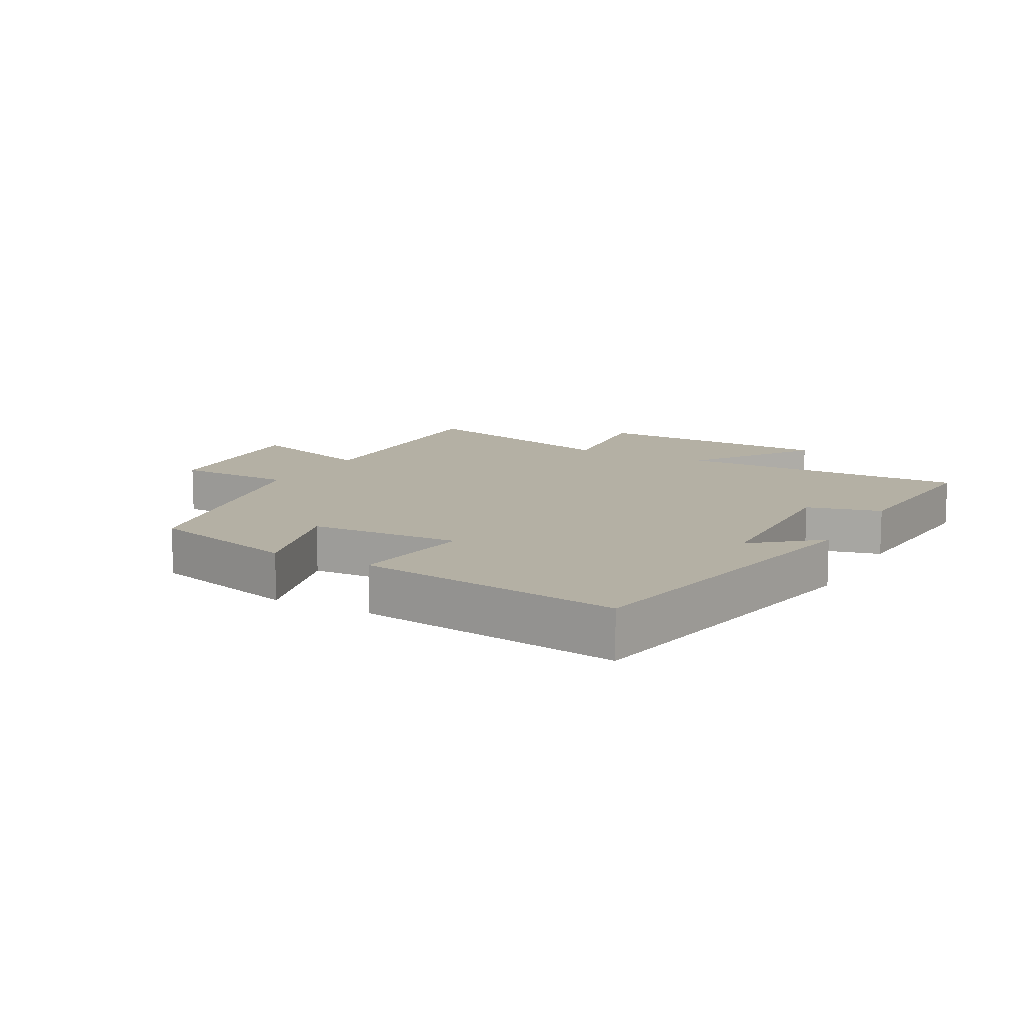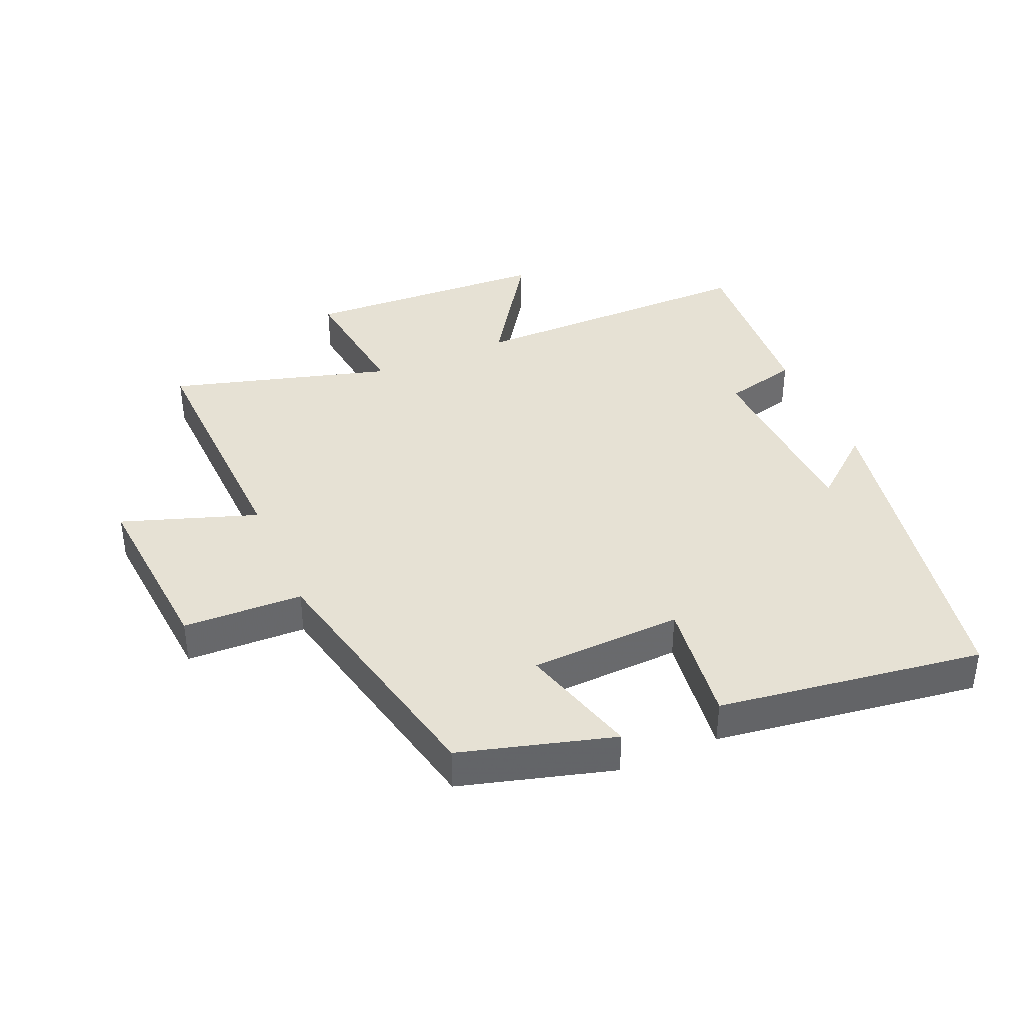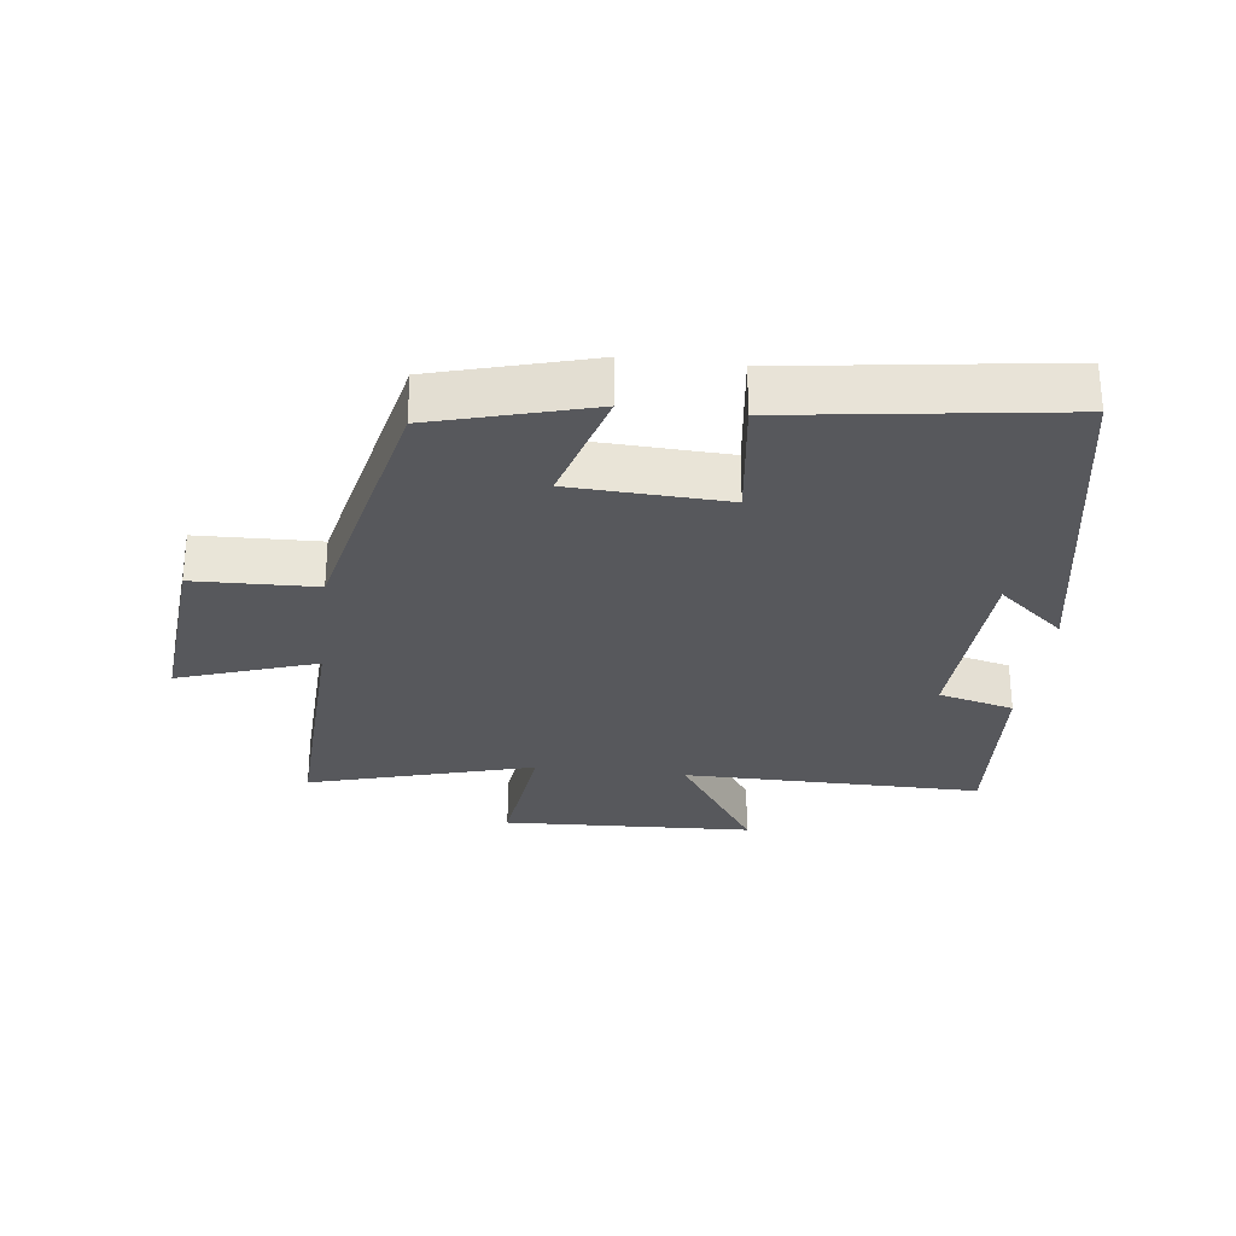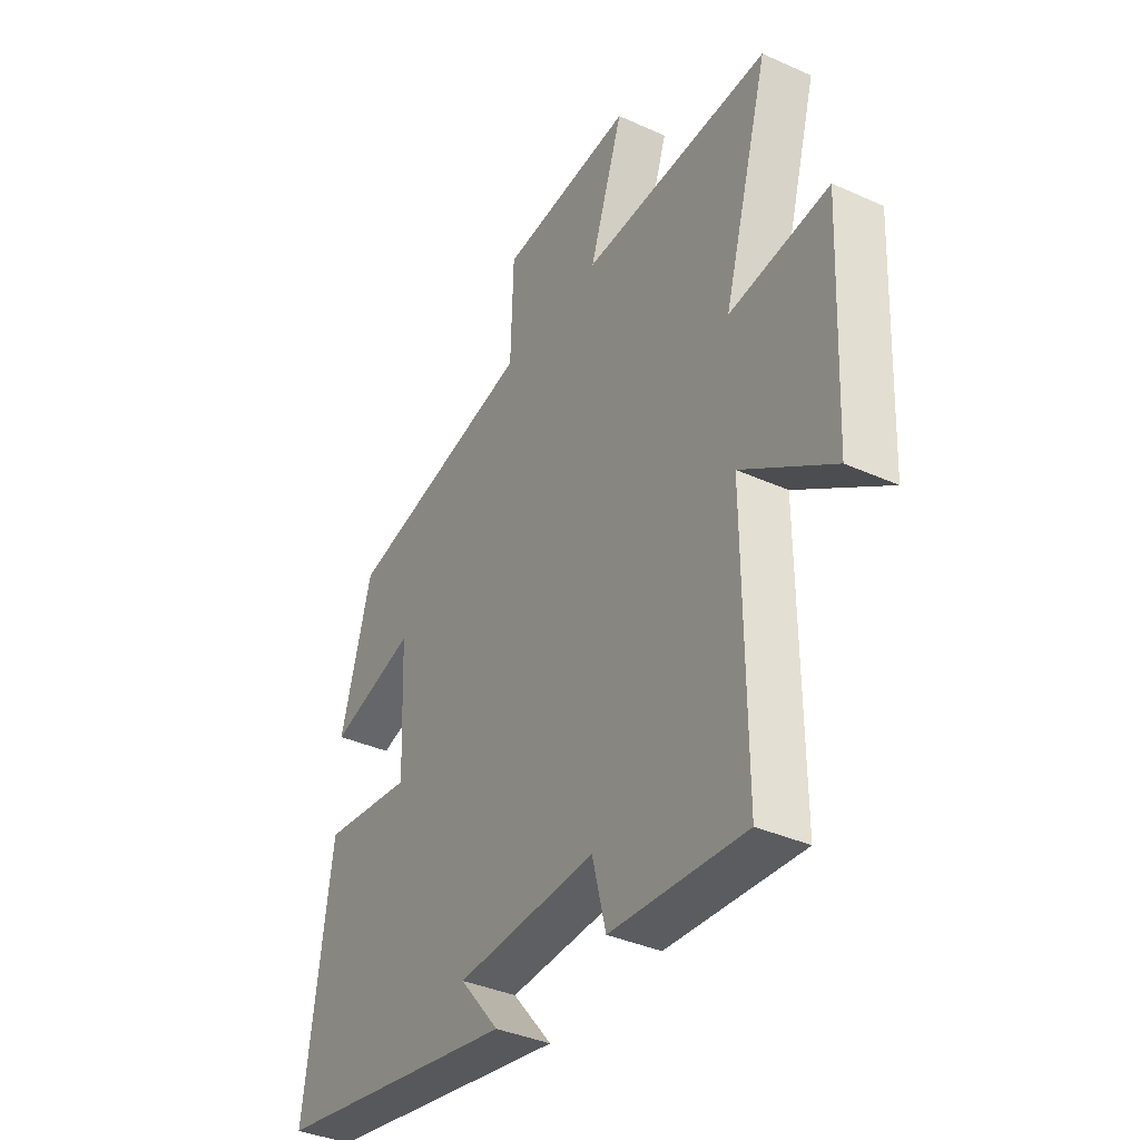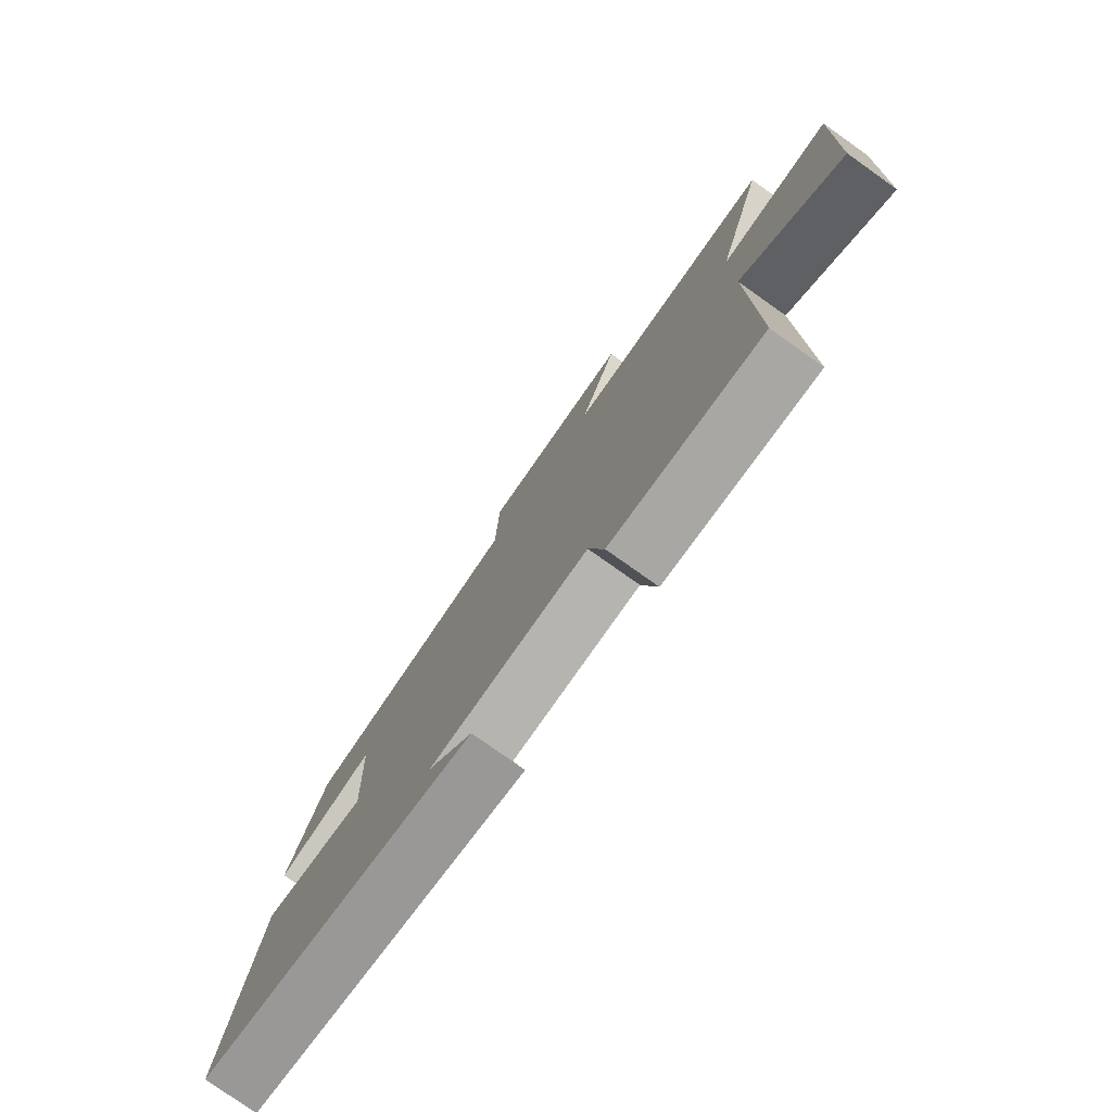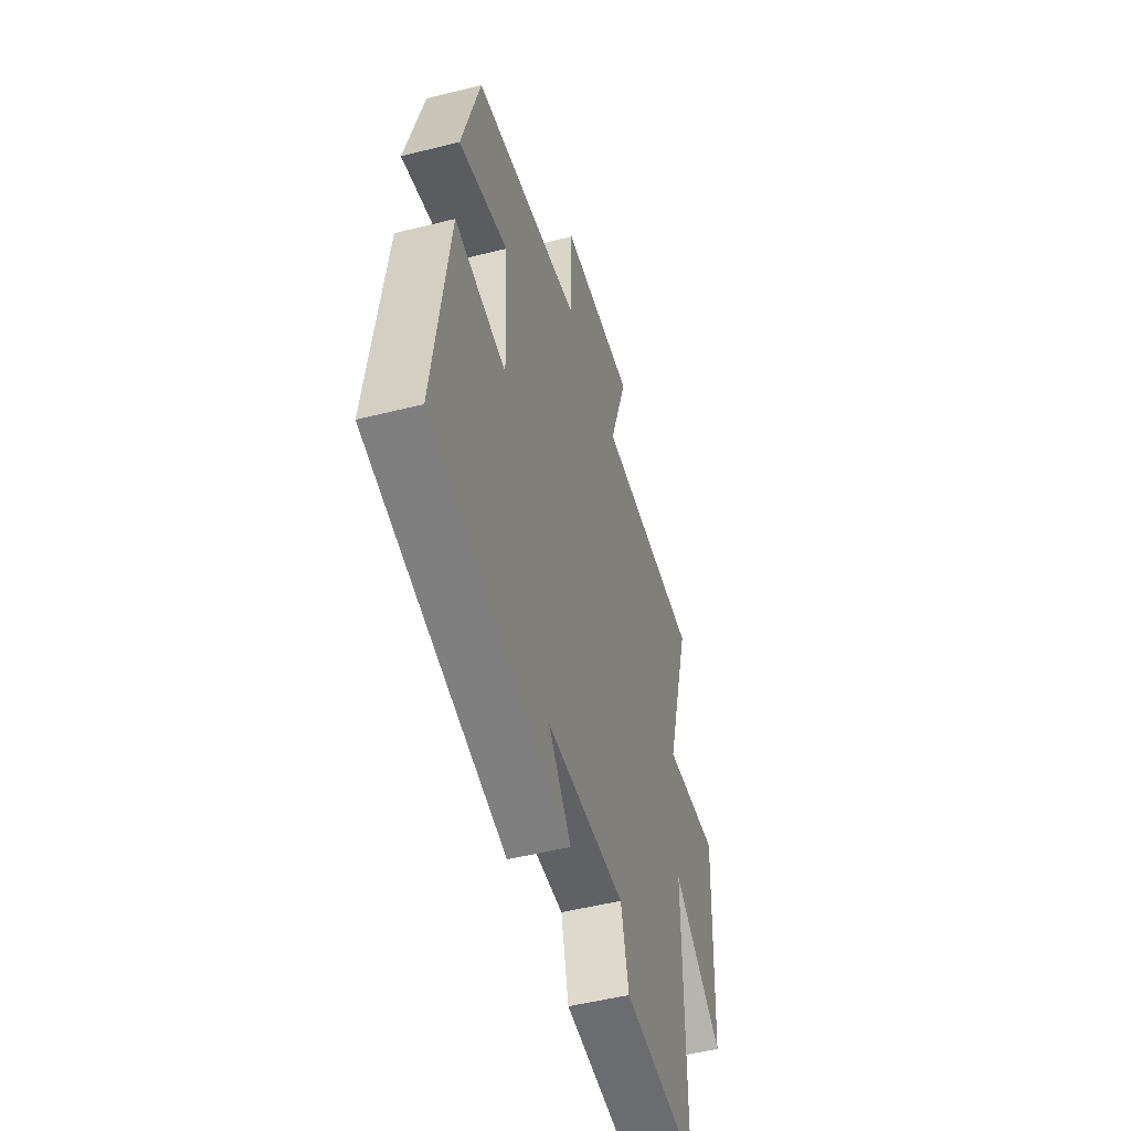
<metadata>
{"format":"obj","ext":"obj","renderer":"f3d","projection":"perspective","resolution":1024,"background":"white","views":[{"elev":11.5,"azim":118.6,"up":"+Y"},{"elev":39.1,"azim":66.7,"up":"+Y"},{"elev":-28.7,"azim":83.0,"up":"+Y"},{"elev":-37.4,"azim":-120.0,"up":"+Z"},{"elev":-78.1,"azim":-125.3,"up":"+Z"},{"elev":-50.0,"azim":105.5,"up":"+Z"}]}
</metadata>
<code>
v -0.598 0.07 0.515
v -0.196 0.07 0.5
v -0.268 0.07 0.711
v 0.018 0.07 0.687
v 0.024 0.07 0.5
v 0.433 0.07 0.41
v 0.5 0.07 0.171
v 0.314 0.07 0.224
v 0.304 0.07 -0.014
v 0.5 0.07 0.011
v 0.558 0.07 -0.403
v 0.029 0.07 -0.5
v 0.114 0.07 -0.398
v -0.186 0.07 -0.384
v -0.215 0.07 -0.5
v -0.502 0.07 -0.52
v -0.5 0.07 -0.06
v -0.694 0.07 -0.19
v -0.712 0.07 0.196
v -0.5 0.07 0.17
v -0.598 0 0.515
v -0.196 0 0.5
v -0.268 0 0.711
v 0.018 0 0.687
v 0.024 0 0.5
v 0.433 0 0.41
v 0.5 0 0.171
v 0.314 0 0.224
v 0.304 0 -0.014
v 0.5 0 0.011
v 0.558 0 -0.403
v 0.029 0 -0.5
v 0.114 0 -0.398
v -0.186 0 -0.384
v -0.215 0 -0.5
v -0.502 0 -0.52
v -0.5 0 -0.06
v -0.694 0 -0.19
v -0.712 0 0.196
v -0.5 0 0.17
f 17 18 19 20
f 14 15 16 17
f 13 14 17 20
f 10 11 12 13
f 9 10 13
f 20 1 2
f 13 20 2
f 9 13 2
f 8 9 2
f 7 8 2
f 6 7 2
f 5 6 2
f 2 3 4 5
f 40 39 38 37
f 37 36 35 34
f 40 37 34 33
f 33 32 31 30
f 33 30 29
f 22 21 40
f 22 40 33
f 22 33 29
f 22 29 28
f 22 28 27
f 22 27 26
f 22 26 25
f 25 24 23 22
f 1 21 22 2
f 2 22 23 3
f 3 23 24 4
f 4 24 25 5
f 5 25 26 6
f 6 26 27 7
f 7 27 28 8
f 8 28 29 9
f 9 29 30 10
f 10 30 31 11
f 11 31 32 12
f 12 32 33 13
f 13 33 34 14
f 14 34 35 15
f 15 35 36 16
f 16 36 37 17
f 17 37 38 18
f 18 38 39 19
f 19 39 40 20
f 20 40 21 1

</code>
